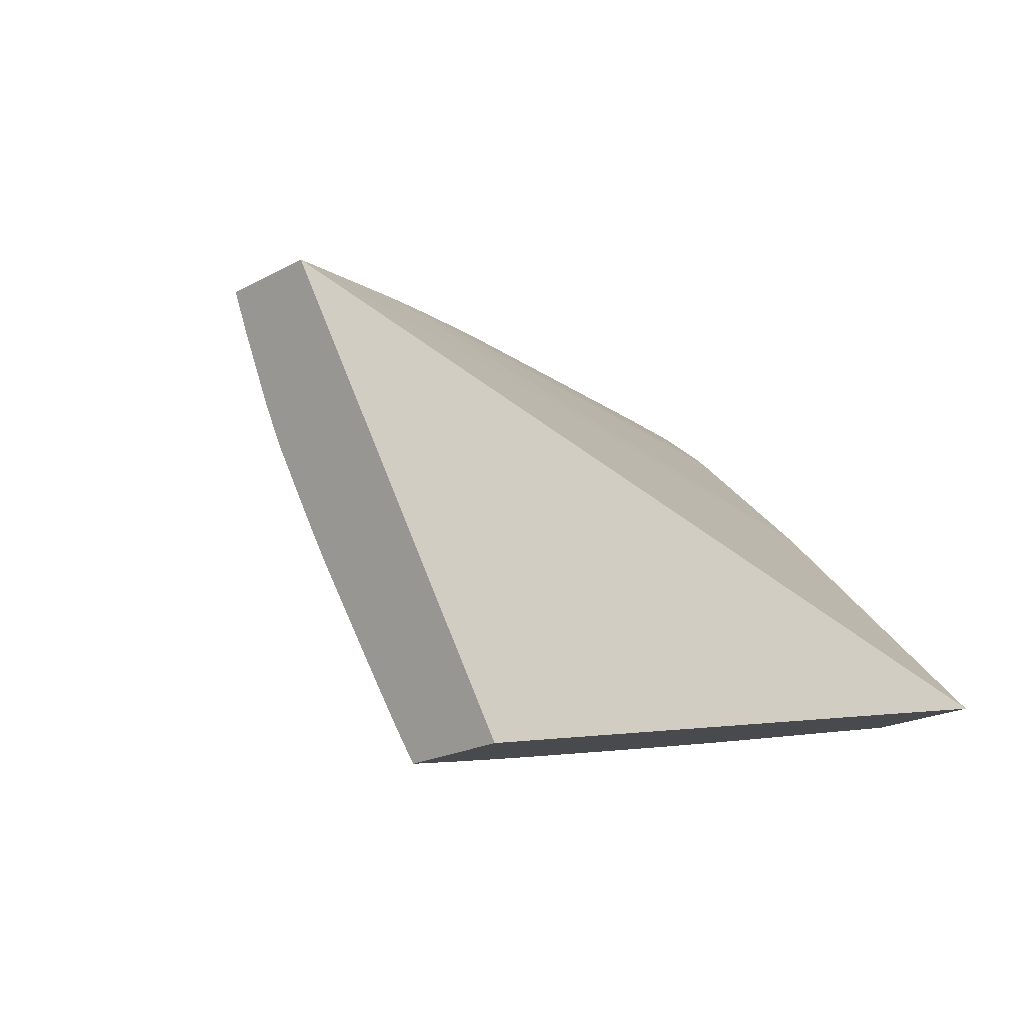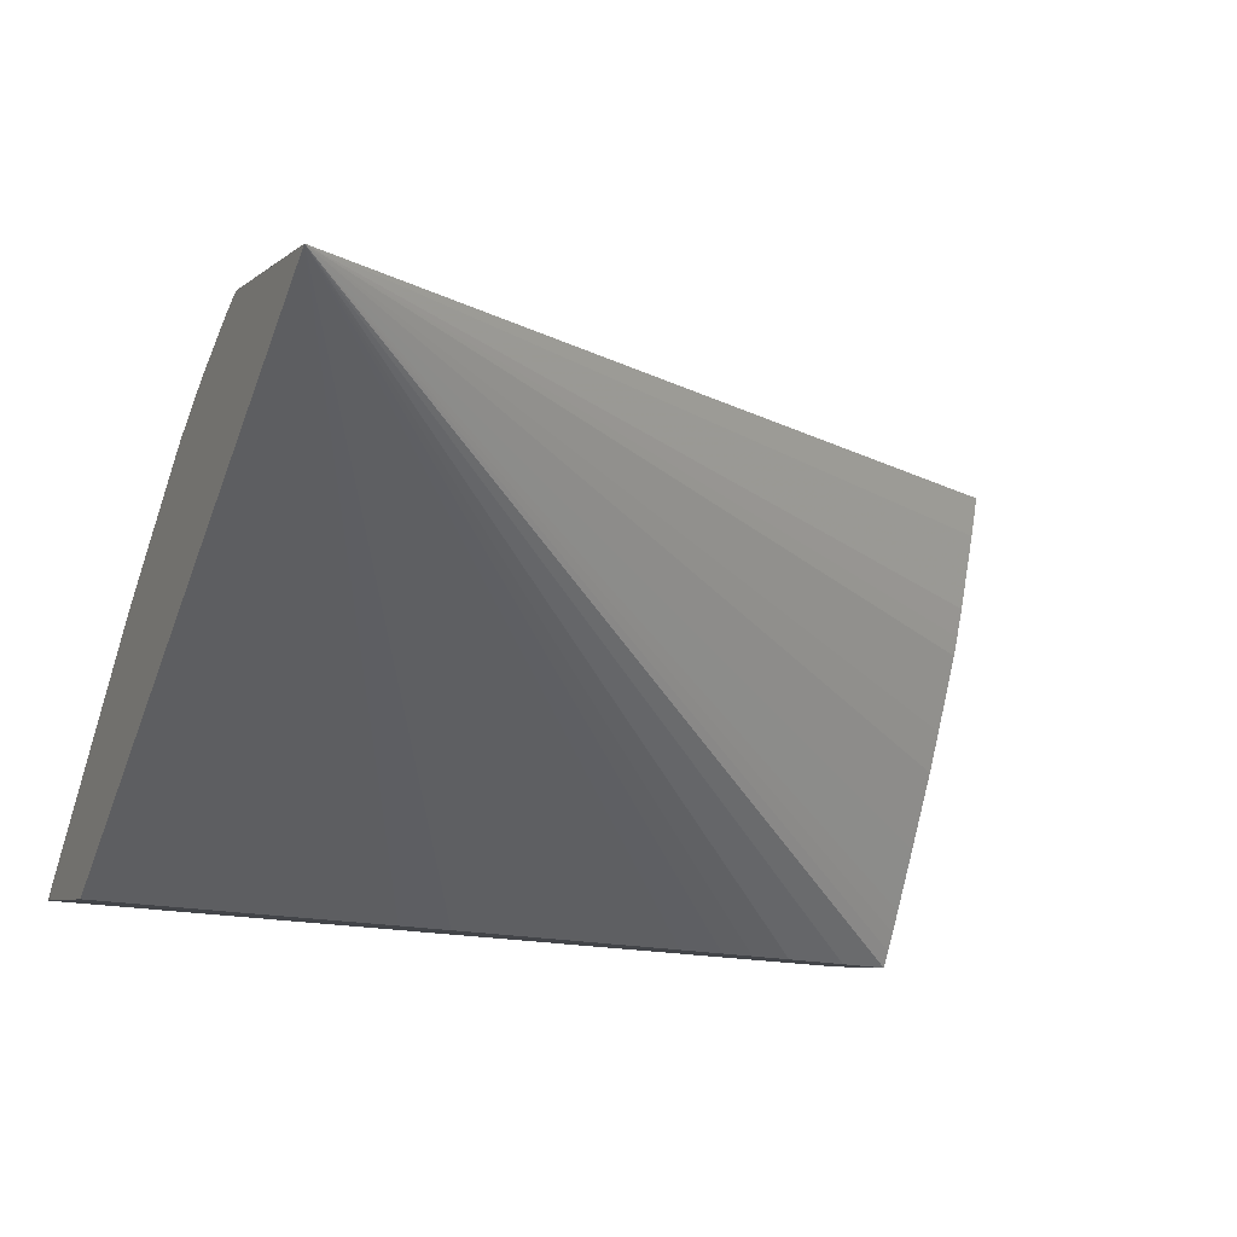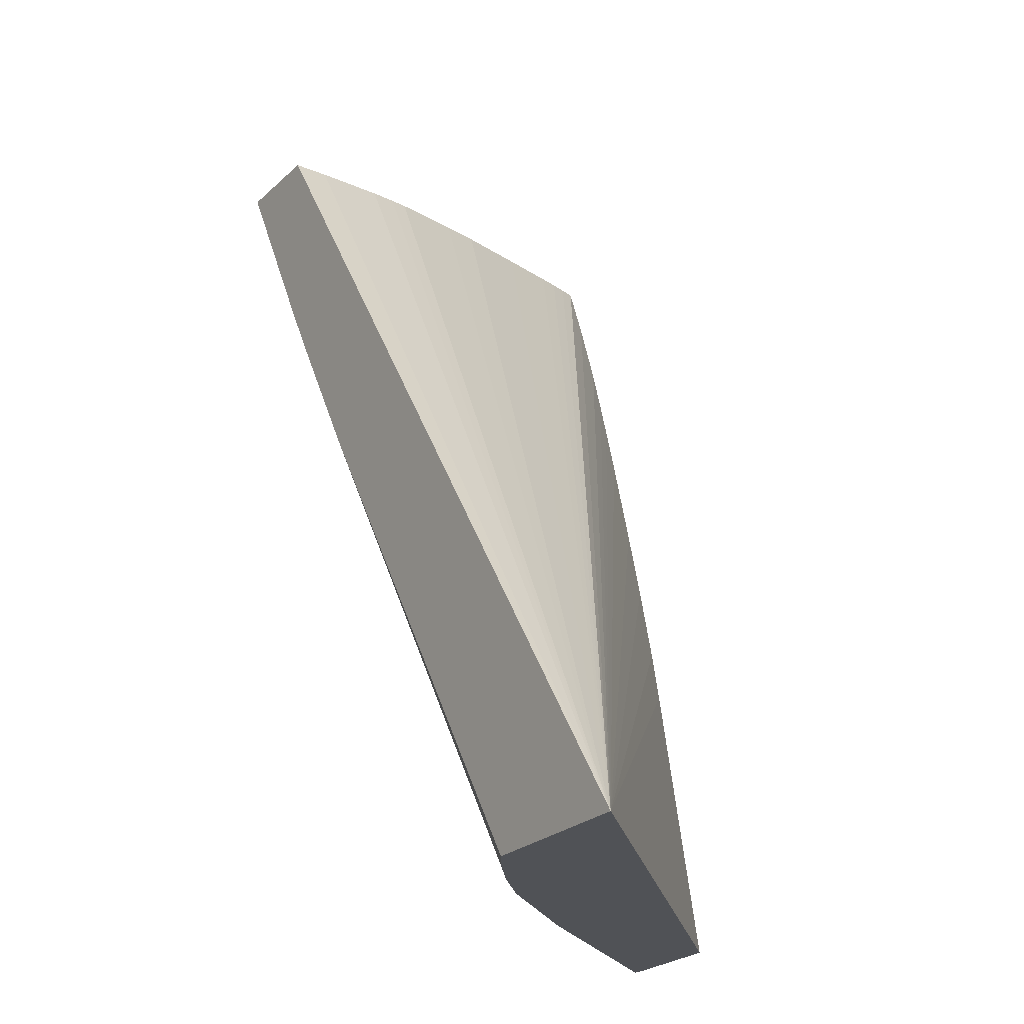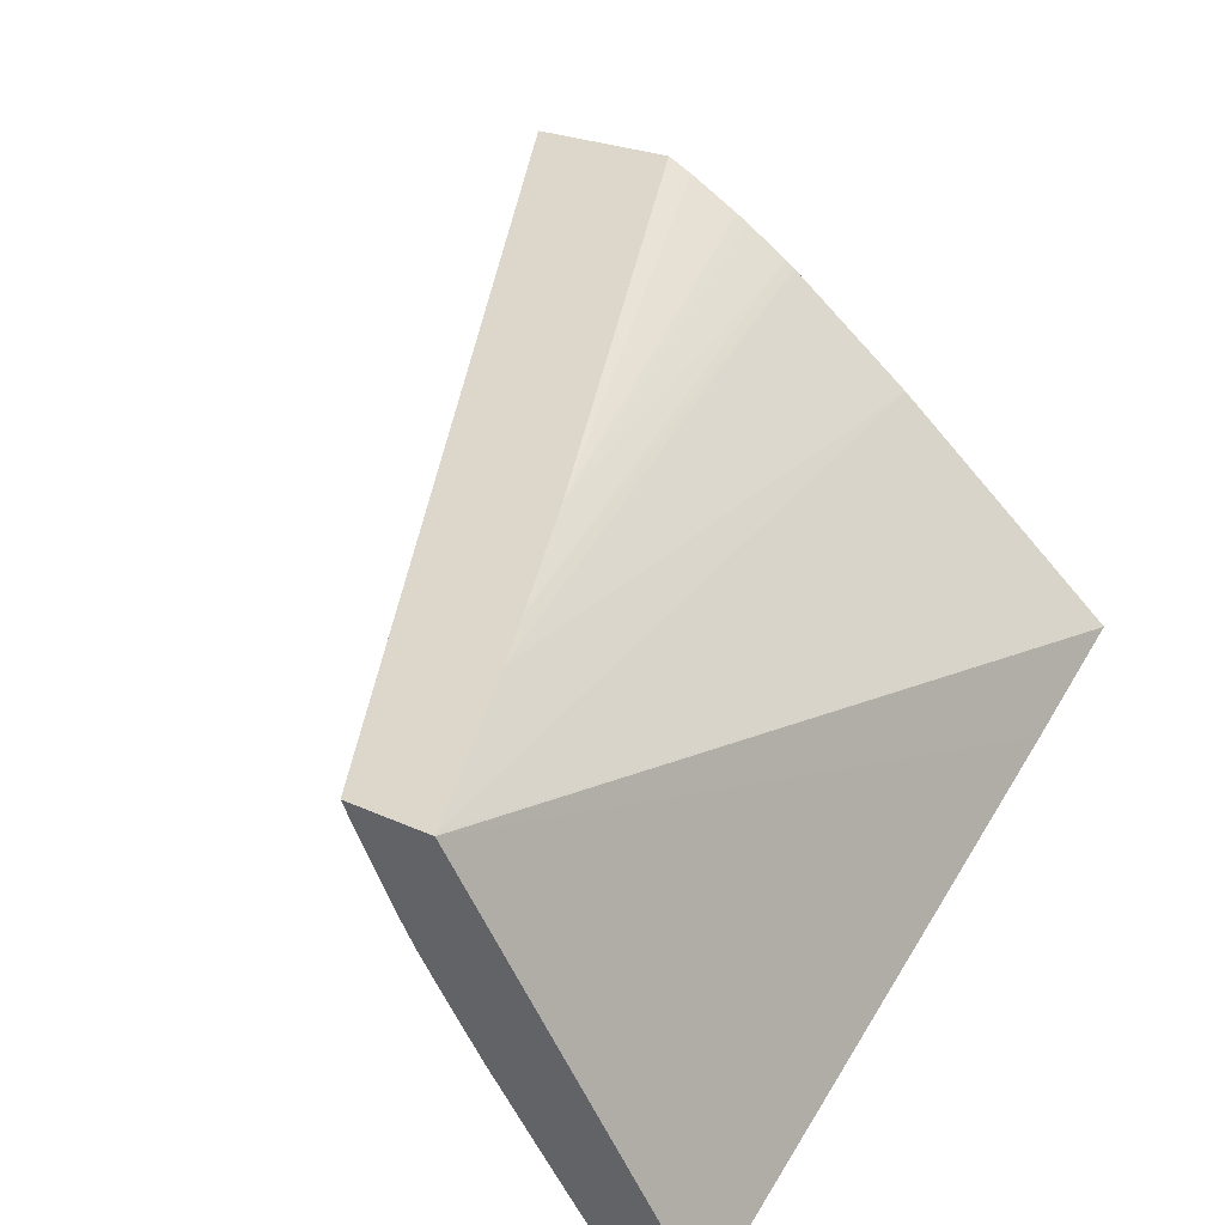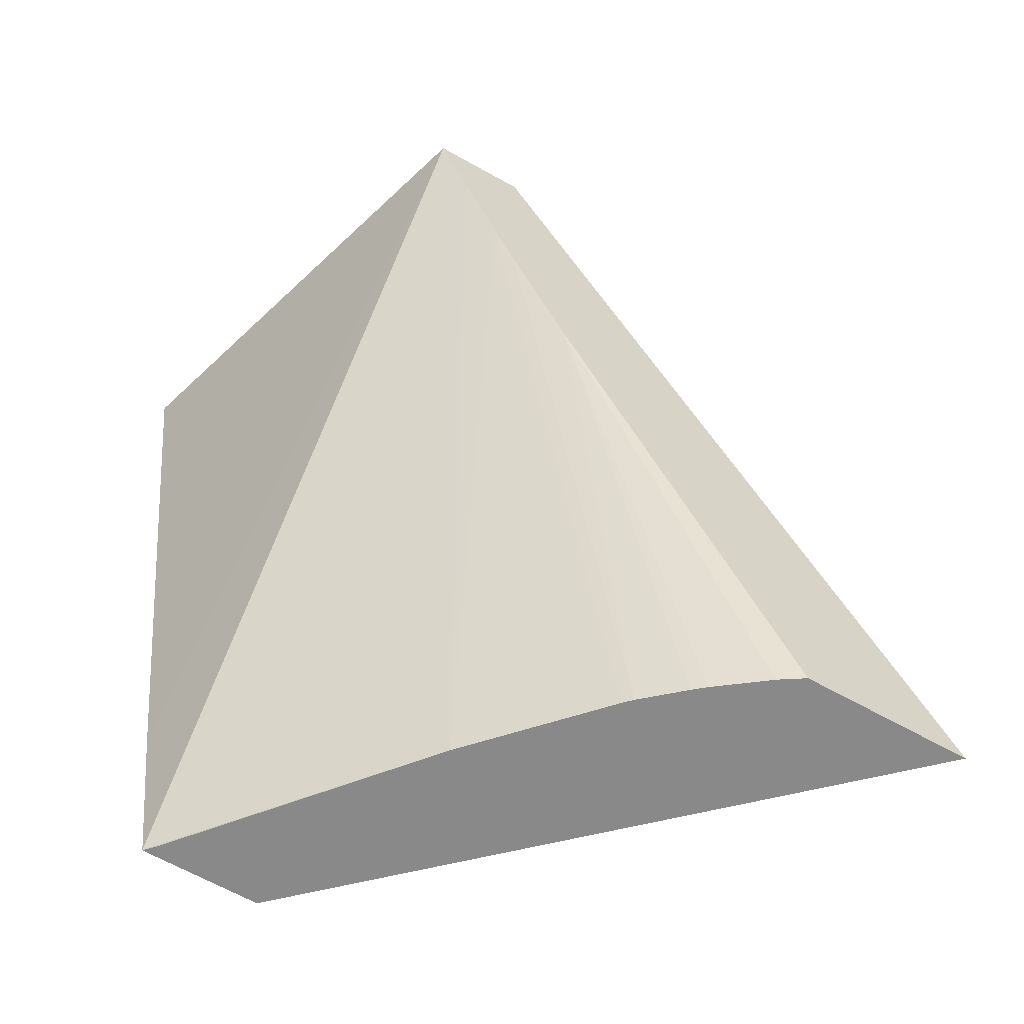
<metadata>
{"format":"obj","ext":"obj","renderer":"f3d","projection":"perspective","resolution":1024,"background":"white","views":[{"elev":5.5,"azim":-135.6,"up":"+Z"},{"elev":-25.8,"azim":65.1,"up":"+Z"},{"elev":-22.7,"azim":74.4,"up":"+Y"},{"elev":52.3,"azim":-144.1,"up":"+Z"},{"elev":-66.9,"azim":-11.6,"up":"+Y"}]}
</metadata>
<code>
v -0.03337 0.04629 0.04393
v -0.03013 0.04594 0.04865
v -0.03223 0.0463 0.04356
v -0.03235 0.03812 0.04302
v -0.03011 0.04589 0.04864
v -0.02905 0.04596 0.0483
v -0.03209 0.03617 0.0428
v -0.03206 0.04565 0.04346
v -0.03209 0.04629 0.04373
v -0.02366 0.0359 0.04586
v -0.02976 0.04502 0.04846
v -0.02904 0.03601 0.04479
v -0.02924 0.04599 0.0479
v -0.03193 0.03617 0.04275
v -0.03196 0.03616 0.04288
v -0.03187 0.04483 0.04334
v -0.03194 0.04628 0.04391
v -0.02554 0.03587 0.04646
v -0.03075 0.03619 0.04237
v -0.03108 0.0397 0.04273
v -0.03114 0.04033 0.04279
v -0.03127 0.04126 0.0429
v -0.0314 0.04215 0.04301
v -0.03159 0.04328 0.04314
v -0.03169 0.04387 0.04322
v -0.03177 0.0443 0.04327
v -0.03177 0.04626 0.04412
v -0.0313 0.04622 0.04473
v -0.03072 0.04616 0.04549
v -0.03044 0.04613 0.0459
v -0.02992 0.04608 0.04665
v -0.0298 0.04606 0.04685
v -0.02964 0.04604 0.04713
v -0.0293 0.04389 0.04824
v -0.02738 0.03593 0.04575
v -0.02587 0.03588 0.04637
v -0.02832 0.04166 0.04776
v -0.02928 0.04384 0.04822
v -0.02726 0.03593 0.04582
v -0.02902 0.04323 0.0481
v -0.02654 0.0359 0.04613
v -0.02671 0.03591 0.04606
f 1 2 6
f 1 6 13
f 1 13 33
f 1 33 32
f 1 32 31
f 1 31 30
f 1 30 29
f 1 29 28
f 1 28 27
f 1 27 17
f 1 17 9
f 1 9 3
f 1 3 8
f 1 8 16
f 1 16 26
f 1 26 25
f 1 25 24
f 1 24 23
f 1 23 22
f 1 22 21
f 1 21 20
f 1 20 19
f 1 19 14
f 1 14 7
f 1 7 4
f 1 4 2
f 2 5 11
f 2 11 34
f 2 34 38
f 2 38 40
f 2 40 37
f 2 37 18
f 2 18 10
f 2 10 6
f 2 4 7
f 2 7 5
f 3 9 10
f 3 10 8
f 5 7 12
f 5 12 11
f 6 10 13
f 7 14 15
f 7 15 12
f 8 10 16
f 9 17 10
f 10 18 36
f 10 36 41
f 10 41 42
f 10 42 39
f 10 39 35
f 10 35 12
f 10 12 15
f 10 15 14
f 10 14 19
f 10 19 20
f 10 20 21
f 10 21 22
f 10 22 23
f 10 23 24
f 10 24 25
f 10 25 26
f 10 26 16
f 10 17 27
f 10 27 28
f 10 28 29
f 10 29 30
f 10 30 31
f 10 31 32
f 10 32 33
f 10 33 13
f 11 12 34
f 12 35 34
f 18 37 36
f 34 35 38
f 35 39 40
f 35 40 38
f 36 37 41
f 37 40 39
f 37 39 42
f 37 42 41

</code>
